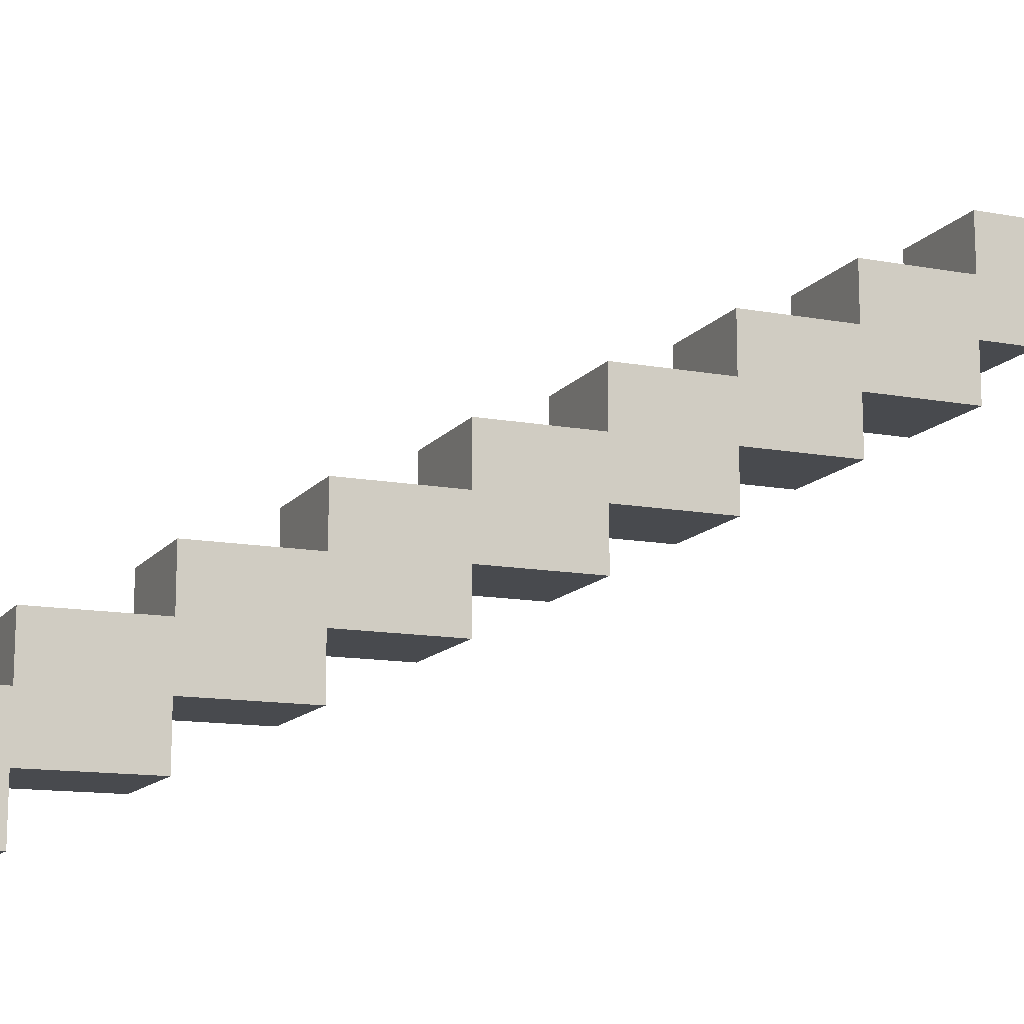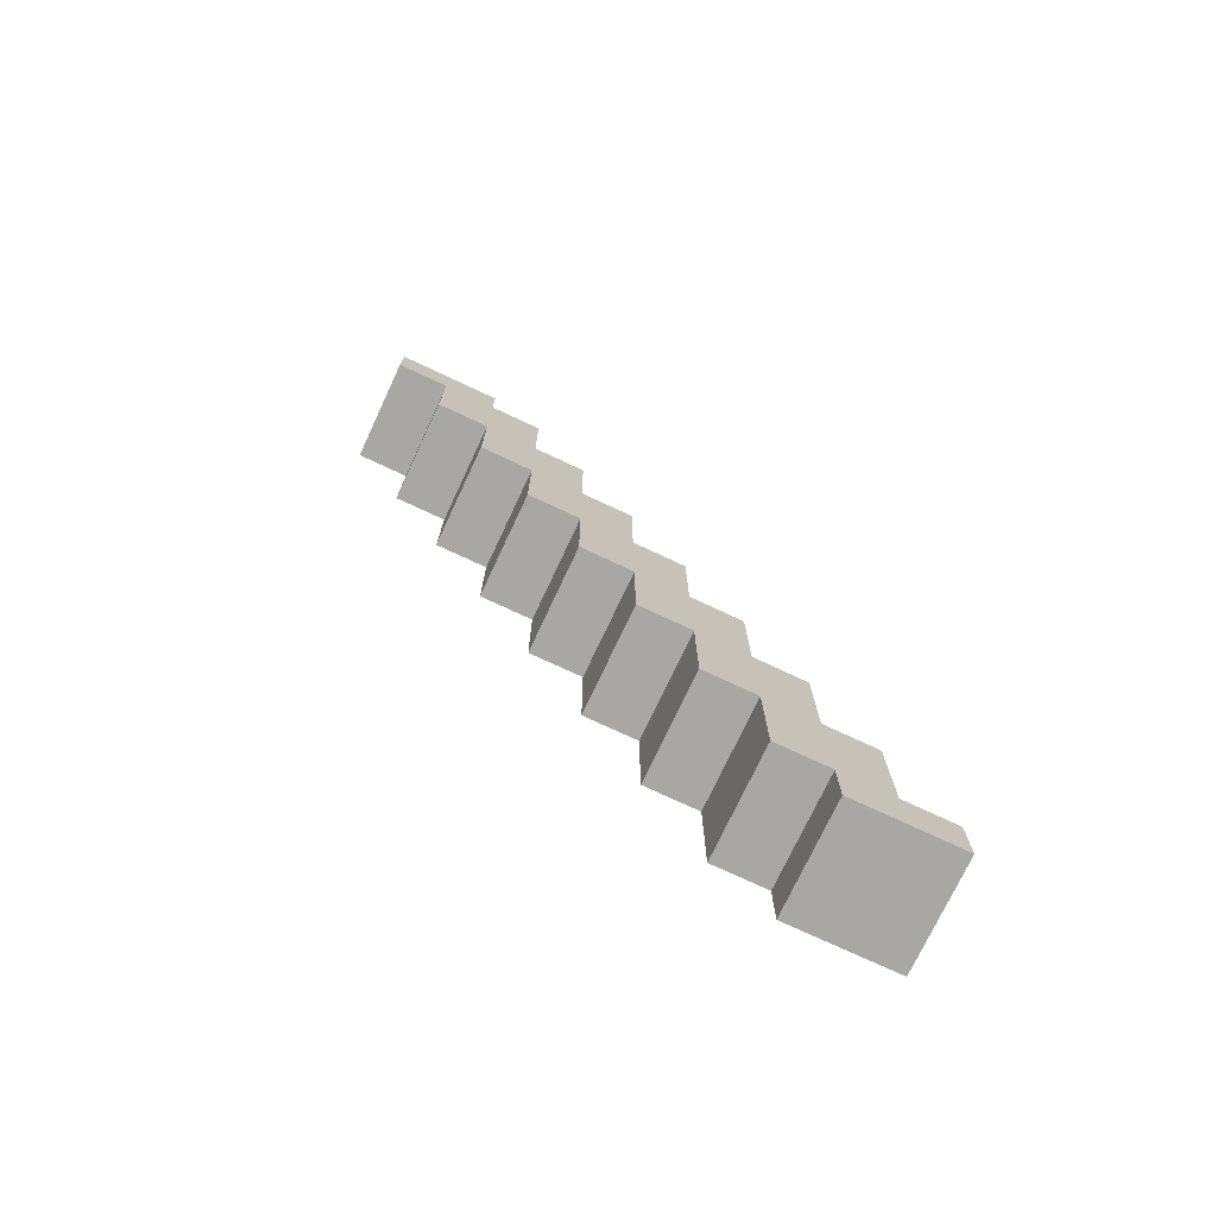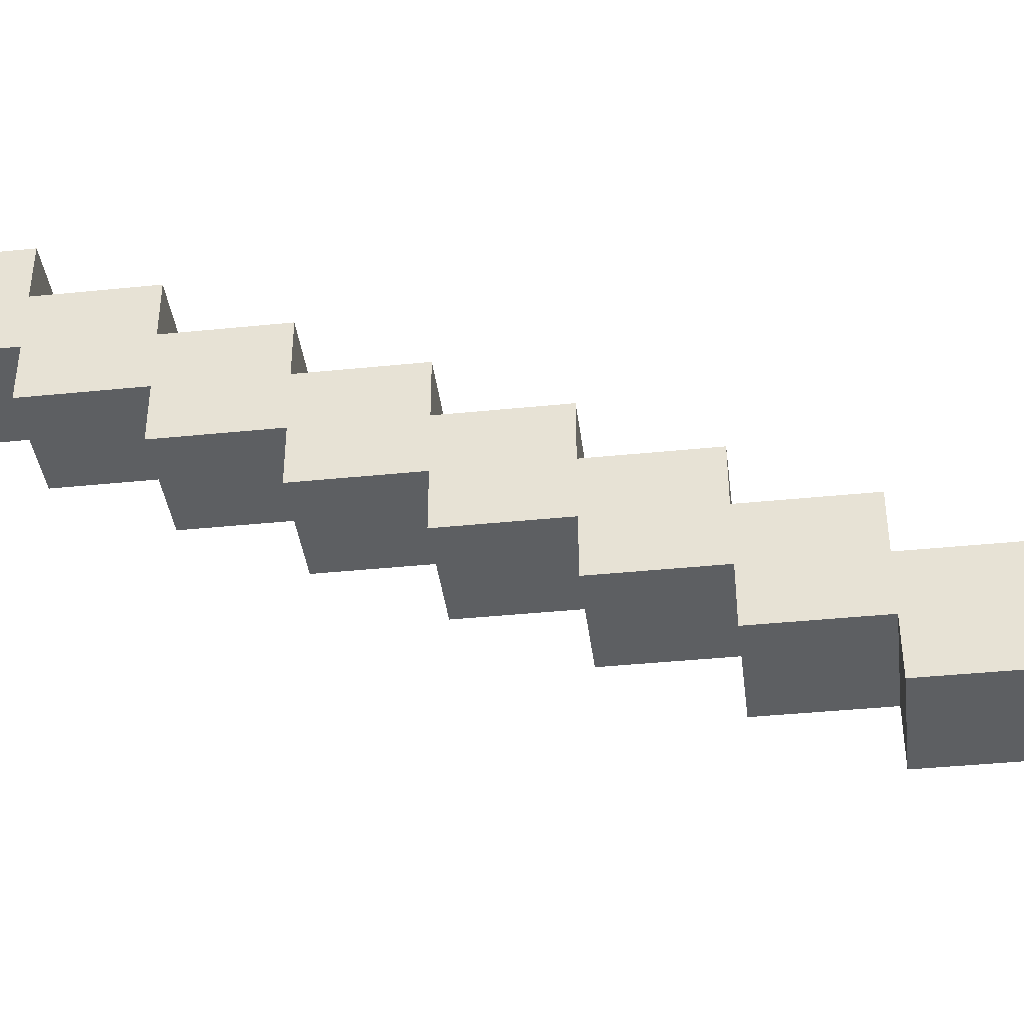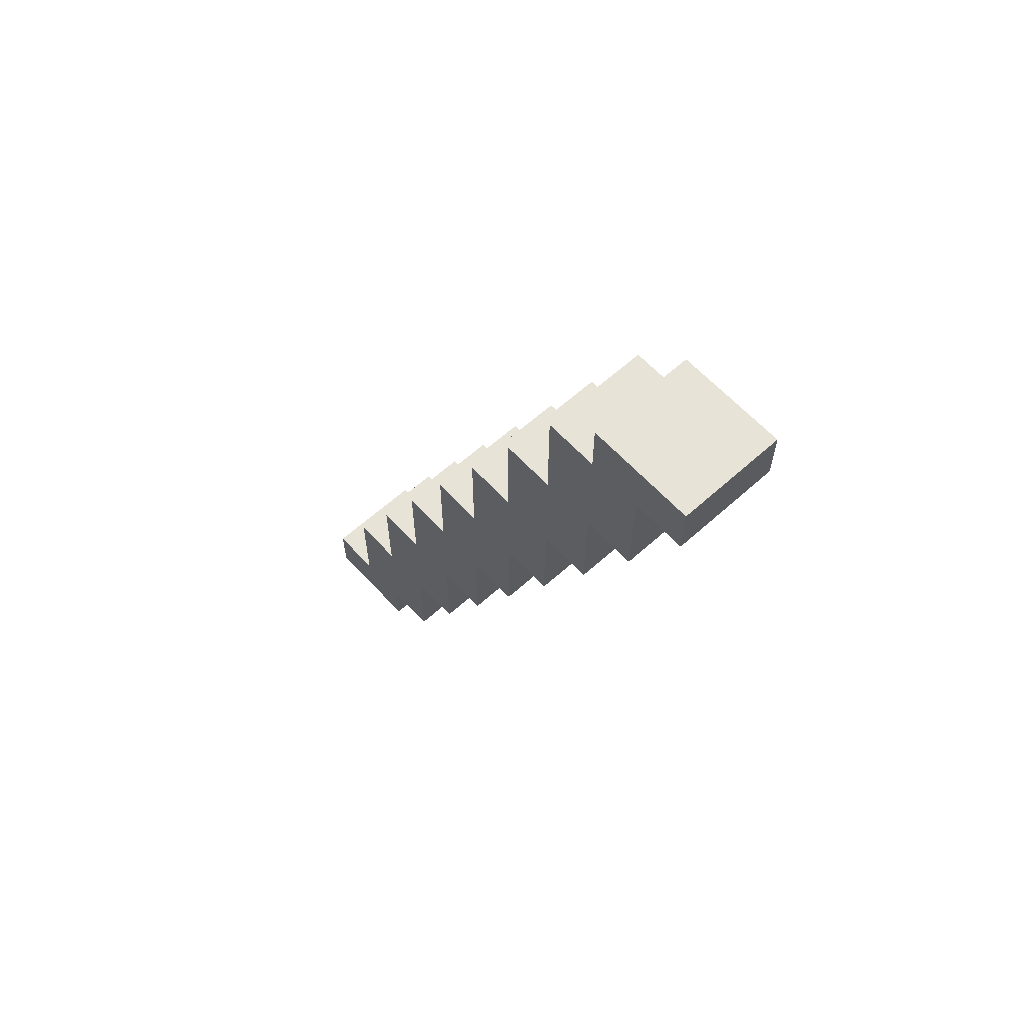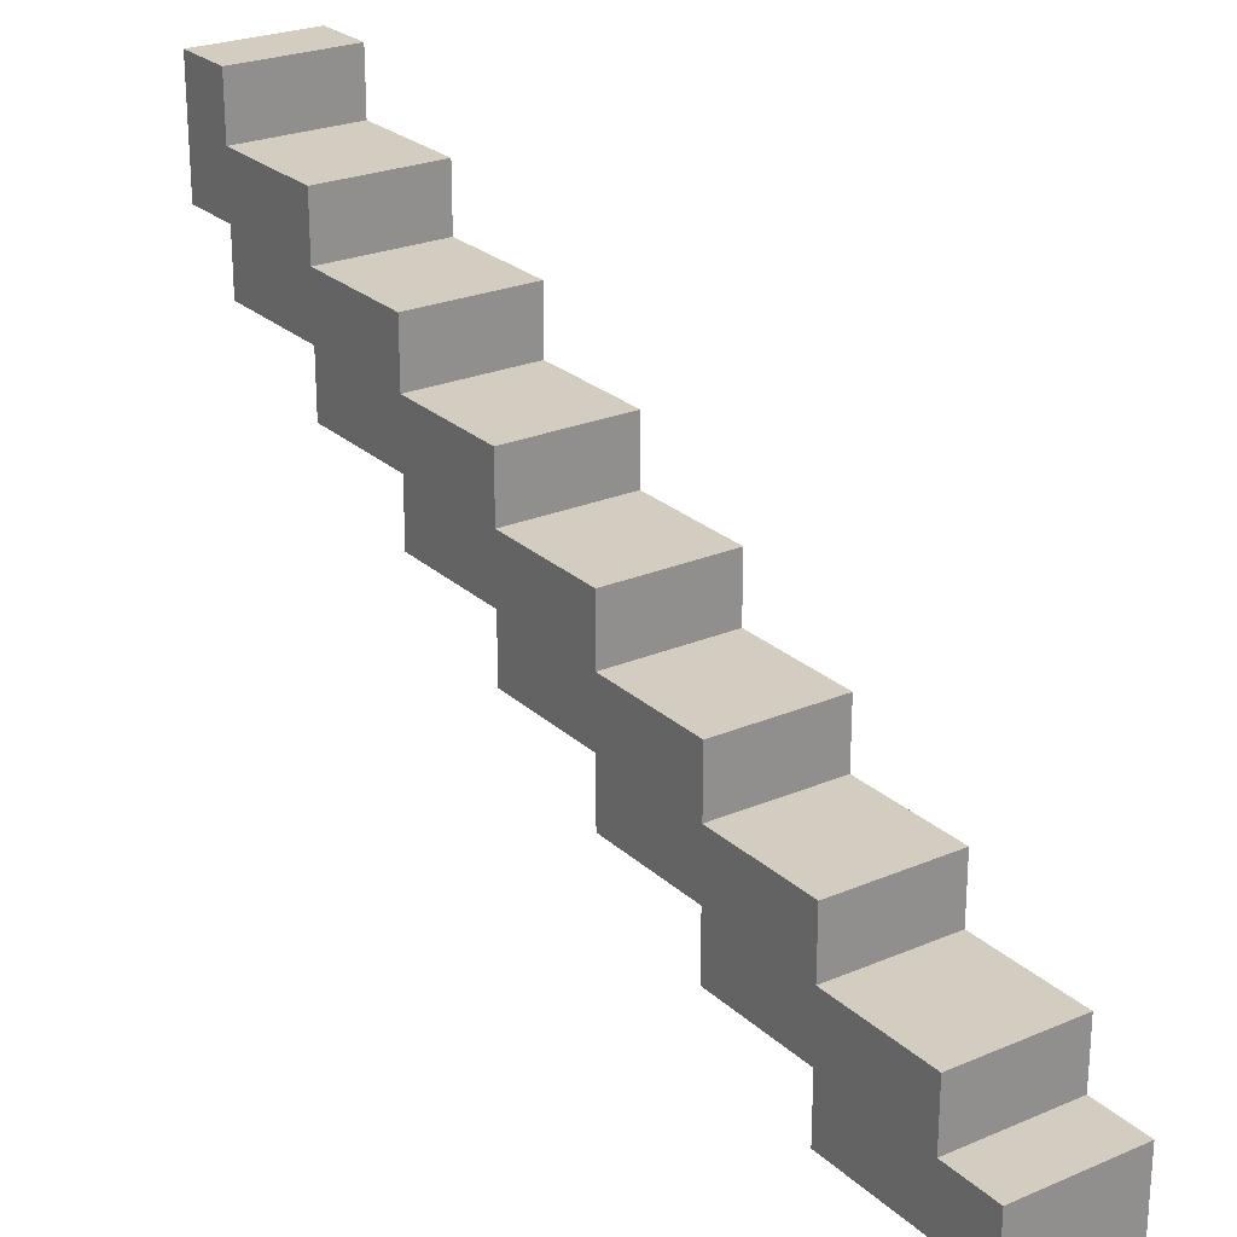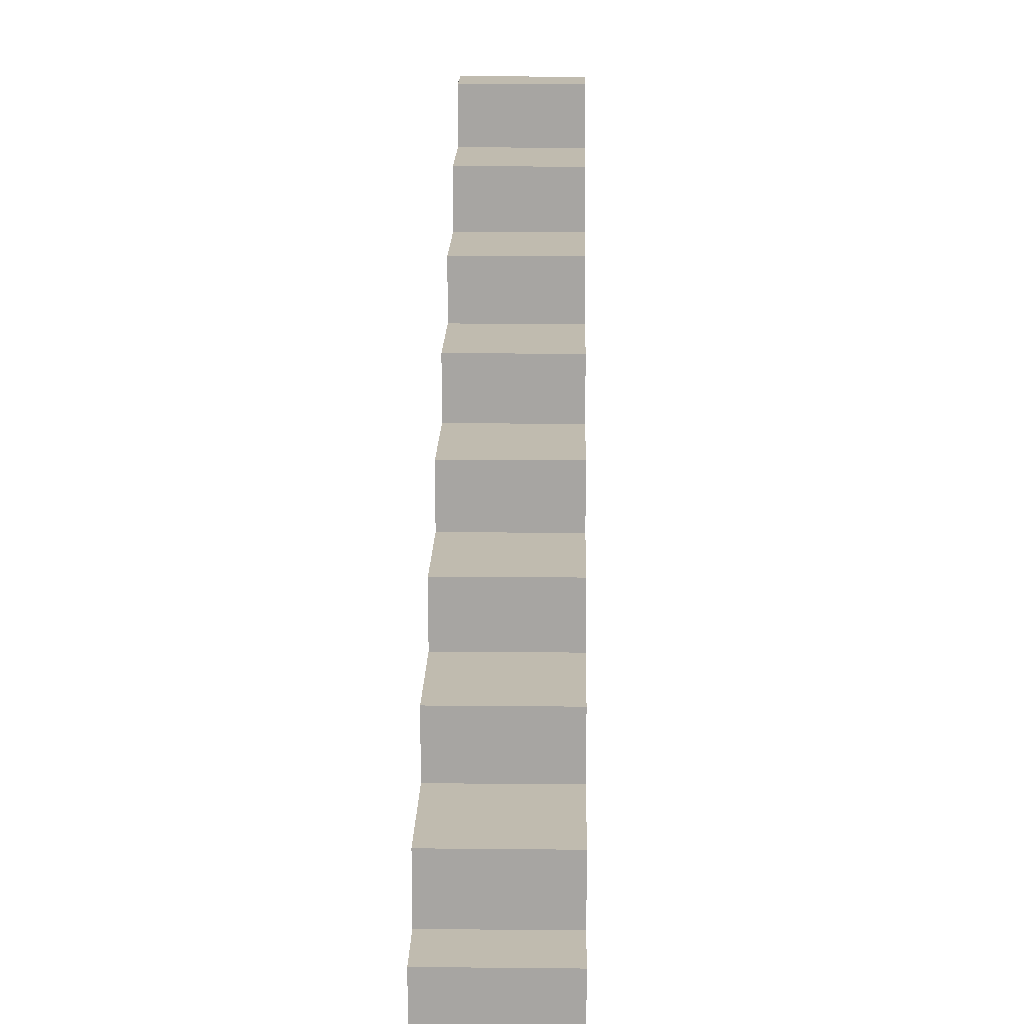
<metadata>
{"format":"obj","ext":"obj","renderer":"f3d","projection":"perspective","resolution":1024,"background":"white","views":[{"elev":-12.9,"azim":-113.1,"up":"+Y"},{"elev":-74.4,"azim":-115.1,"up":"+Z"},{"elev":-39.7,"azim":97.2,"up":"+Y"},{"elev":61.8,"azim":137.6,"up":"+Z"},{"elev":24.8,"azim":145.2,"up":"+Y"},{"elev":15.9,"azim":-178.8,"up":"+Y"}]}
</metadata>
<code>
o node_0_0_0.021
v 0 -0.4375 -0.5
v 0 -0.4375 -0.4375
v 0.0625 -0.4375 -0.4375
v 0.0625 -0.4375 -0.5
v -0.0625 -0.4375 -0.5
v -0.0625 -0.4375 -0.4375
v 0 -0.375 -0.4375
v 0 -0.375 -0.375
v 0.0625 -0.375 -0.375
v 0.0625 -0.375 -0.4375
v -0.0625 -0.375 -0.4375
v -0.0625 -0.375 -0.375
v 0 -0.375 -0.3125
v 0.0625 -0.375 -0.3125
v -0.0625 -0.375 -0.3125
v 0 -0.3125 -0.3125
v 0 -0.3125 -0.25
v 0.0625 -0.3125 -0.25
v 0.0625 -0.3125 -0.3125
v -0.0625 -0.3125 -0.3125
v -0.0625 -0.3125 -0.25
v 0 -0.3125 -0.1875
v 0.0625 -0.3125 -0.1875
v -0.0625 -0.3125 -0.1875
v 0 -0.25 -0.1875
v 0 -0.25 -0.125
v 0.0625 -0.25 -0.125
v 0.0625 -0.25 -0.1875
v -0.0625 -0.25 -0.1875
v -0.0625 -0.25 -0.125
v 0 -0.25 -0.0625
v 0.0625 -0.25 -0.0625
v -0.0625 -0.25 -0.0625
v 0 -0.1875 -0.0625
v 0 -0.1875 -0
v 0.0625 -0.1875 -0
v 0.0625 -0.1875 -0.0625
v -0.0625 -0.1875 -0.0625
v -0.0625 -0.1875 -0
v 0 -0.1875 0.0625
v 0.0625 -0.1875 0.0625
v -0.0625 -0.1875 0.0625
v 0 -0.125 0.0625
v 0 -0.125 0.125
v 0.0625 -0.125 0.125
v 0.0625 -0.125 0.0625
v -0.0625 -0.125 0.0625
v -0.0625 -0.125 0.125
v 0 -0.125 0.1875
v 0.0625 -0.125 0.1875
v -0.0625 -0.125 0.1875
v 0 -0.0625 0.1875
v 0 -0.0625 0.25
v 0.0625 -0.0625 0.25
v 0.0625 -0.0625 0.1875
v -0.0625 -0.0625 0.1875
v -0.0625 -0.0625 0.25
v 0 -0.0625 0.3125
v 0.0625 -0.0625 0.3125
v -0.0625 -0.0625 0.3125
v 0 -0 0.3125
v 0 -0 0.375
v 0.0625 -0 0.375
v 0.0625 -0 0.3125
v -0.0625 -0 0.3125
v -0.0625 -0 0.375
v 0 -0 0.4375
v 0.0625 -0 0.4375
v -0.0625 -0 0.4375
v 0 0.0625 0.4375
v 0 0.0625 0.5
v 0.0625 0.0625 0.5
v 0.0625 0.0625 0.4375
v -0.0625 0.0625 0.4375
v -0.0625 0.0625 0.5
v 0.0625 -0.5625 -0.5
v 0.0625 -0.5625 -0.4375
v 0 -0.5625 -0.4375
v 0 -0.5625 -0.5
v -0.0625 -0.5625 -0.4375
v -0.0625 -0.5625 -0.5
v 0.0625 -0.5 -0.4375
v 0.0625 -0.5 -0.375
v 0 -0.5 -0.375
v 0 -0.5 -0.4375
v -0.0625 -0.5 -0.375
v -0.0625 -0.5 -0.4375
v 0.0625 -0.5 -0.3125
v 0 -0.5 -0.3125
v -0.0625 -0.5 -0.3125
v 0.0625 -0.4375 -0.3125
v 0.0625 -0.4375 -0.25
v 0 -0.4375 -0.25
v 0 -0.4375 -0.3125
v -0.0625 -0.4375 -0.25
v -0.0625 -0.4375 -0.3125
v 0.0625 -0.4375 -0.1875
v 0 -0.4375 -0.1875
v -0.0625 -0.4375 -0.1875
v 0.0625 -0.375 -0.1875
v 0.0625 -0.375 -0.125
v 0 -0.375 -0.125
v 0 -0.375 -0.1875
v -0.0625 -0.375 -0.125
v -0.0625 -0.375 -0.1875
v 0.0625 -0.375 -0.0625
v 0 -0.375 -0.0625
v -0.0625 -0.375 -0.0625
v 0.0625 -0.3125 -0.0625
v 0.0625 -0.3125 -0
v 0 -0.3125 -0
v 0 -0.3125 -0.0625
v -0.0625 -0.3125 -0
v -0.0625 -0.3125 -0.0625
v 0.0625 -0.3125 0.0625
v 0 -0.3125 0.0625
v -0.0625 -0.3125 0.0625
v 0.0625 -0.25 0.0625
v 0.0625 -0.25 0.125
v 0 -0.25 0.125
v 0 -0.25 0.0625
v -0.0625 -0.25 0.125
v -0.0625 -0.25 0.0625
v 0.0625 -0.25 0.1875
v 0 -0.25 0.1875
v -0.0625 -0.25 0.1875
v 0.0625 -0.1875 0.1875
v 0.0625 -0.1875 0.25
v 0 -0.1875 0.25
v 0 -0.1875 0.1875
v -0.0625 -0.1875 0.25
v -0.0625 -0.1875 0.1875
v 0.0625 -0.1875 0.3125
v 0 -0.1875 0.3125
v -0.0625 -0.1875 0.3125
v 0.0625 -0.125 0.3125
v 0.0625 -0.125 0.375
v 0 -0.125 0.375
v 0 -0.125 0.3125
v -0.0625 -0.125 0.375
v -0.0625 -0.125 0.3125
v 0.0625 -0.125 0.4375
v 0 -0.125 0.4375
v -0.0625 -0.125 0.4375
v 0.0625 -0.0625 0.4375
v 0.0625 -0.0625 0.5
v 0 -0.0625 0.5
v 0 -0.0625 0.4375
v -0.0625 -0.0625 0.5
v -0.0625 -0.0625 0.4375
v -0.0625 -0.5 -0.5
v -0.0625 -0.4375 -0.375
v -0.0625 -0.375 -0.25
v -0.0625 -0.3125 -0.125
v -0.0625 -0.25 -0
v -0.0625 -0.1875 0.125
v -0.0625 -0.125 0.25
v -0.0625 -0.0625 0.375
v -0.0625 -0 0.5
v 0.0625 -0.5 -0.5
v 0.0625 -0.4375 -0.375
v 0.0625 -0.375 -0.25
v 0.0625 -0.3125 -0.125
v 0.0625 -0.25 -0
v 0.0625 -0.1875 0.125
v 0.0625 -0.125 0.25
v 0.0625 -0.0625 0.375
v 0.0625 -0 0.5
v 0 -0.5 -0.5
v 0 -0 0.5
g node_0_0_0.021_node_0_0_0.021_wool:grey.014
f 1 2 3 4
f 5 6 2 1
f 7 8 9 10
f 11 12 8 7
f 8 13 14 9
f 12 15 13 8
f 16 17 18 19
f 20 21 17 16
f 17 22 23 18
f 21 24 22 17
f 25 26 27 28
f 29 30 26 25
f 26 31 32 27
f 30 33 31 26
f 34 35 36 37
f 38 39 35 34
f 35 40 41 36
f 39 42 40 35
f 43 44 45 46
f 47 48 44 43
f 44 49 50 45
f 48 51 49 44
f 52 53 54 55
f 56 57 53 52
f 53 58 59 54
f 57 60 58 53
f 61 62 63 64
f 65 66 62 61
f 62 67 68 63
f 66 69 67 62
f 70 71 72 73
f 74 75 71 70
f 76 77 78 79
f 79 78 80 81
f 82 83 84 85
f 85 84 86 87
f 83 88 89 84
f 84 89 90 86
f 91 92 93 94
f 94 93 95 96
f 92 97 98 93
f 93 98 99 95
f 100 101 102 103
f 103 102 104 105
f 101 106 107 102
f 102 107 108 104
f 109 110 111 112
f 112 111 113 114
f 110 115 116 111
f 111 116 117 113
f 118 119 120 121
f 121 120 122 123
f 119 124 125 120
f 120 125 126 122
f 127 128 129 130
f 130 129 131 132
f 128 133 134 129
f 129 134 135 131
f 136 137 138 139
f 139 138 140 141
f 137 142 143 138
f 138 143 144 140
f 145 146 147 148
f 148 147 149 150
f 81 80 87 151
f 151 87 6 5
f 87 86 152 6
f 6 152 12 11
f 86 90 96 152
f 152 96 15 12
f 96 95 153 15
f 15 153 21 20
f 95 99 105 153
f 153 105 24 21
f 105 104 154 24
f 24 154 30 29
f 104 108 114 154
f 154 114 33 30
f 114 113 155 33
f 33 155 39 38
f 113 117 123 155
f 155 123 42 39
f 123 122 156 42
f 42 156 48 47
f 122 126 132 156
f 156 132 51 48
f 132 131 157 51
f 51 157 57 56
f 131 135 141 157
f 157 141 60 57
f 141 140 158 60
f 60 158 66 65
f 140 144 150 158
f 158 150 69 66
f 150 149 159 69
f 69 159 75 74
f 160 82 77 76
f 4 3 82 160
f 3 161 83 82
f 10 9 161 3
f 161 91 88 83
f 9 14 91 161
f 14 162 92 91
f 19 18 162 14
f 162 100 97 92
f 18 23 100 162
f 23 163 101 100
f 28 27 163 23
f 163 109 106 101
f 27 32 109 163
f 32 164 110 109
f 37 36 164 32
f 164 118 115 110
f 36 41 118 164
f 41 165 119 118
f 46 45 165 41
f 165 127 124 119
f 45 50 127 165
f 50 166 128 127
f 55 54 166 50
f 166 136 133 128
f 54 59 136 166
f 59 167 137 136
f 64 63 167 59
f 167 145 142 137
f 63 68 145 167
f 68 168 146 145
f 73 72 168 68
f 79 169 160 76
f 81 151 169 79
f 169 1 4 160
f 151 5 1 169
f 2 7 10 3
f 6 11 7 2
f 13 16 19 14
f 15 20 16 13
f 22 25 28 23
f 24 29 25 22
f 31 34 37 32
f 33 38 34 31
f 40 43 46 41
f 42 47 43 40
f 49 52 55 50
f 51 56 52 49
f 58 61 64 59
f 60 65 61 58
f 67 70 73 68
f 69 74 70 67
f 77 82 85 78
f 78 85 87 80
f 88 91 94 89
f 89 94 96 90
f 97 100 103 98
f 98 103 105 99
f 106 109 112 107
f 107 112 114 108
f 115 118 121 116
f 116 121 123 117
f 124 127 130 125
f 125 130 132 126
f 133 136 139 134
f 134 139 141 135
f 142 145 148 143
f 143 148 150 144
f 146 168 170 147
f 147 170 159 149
f 168 72 71 170
f 170 71 75 159

</code>
